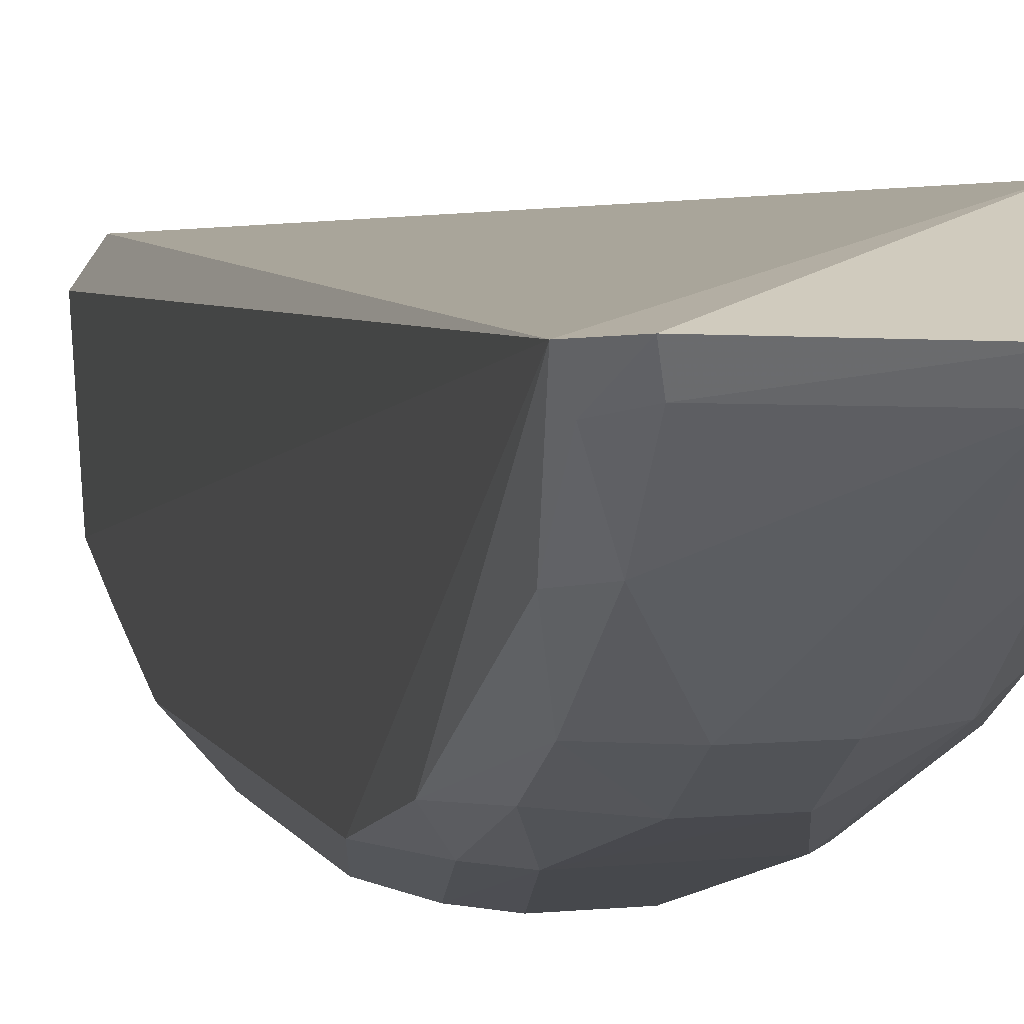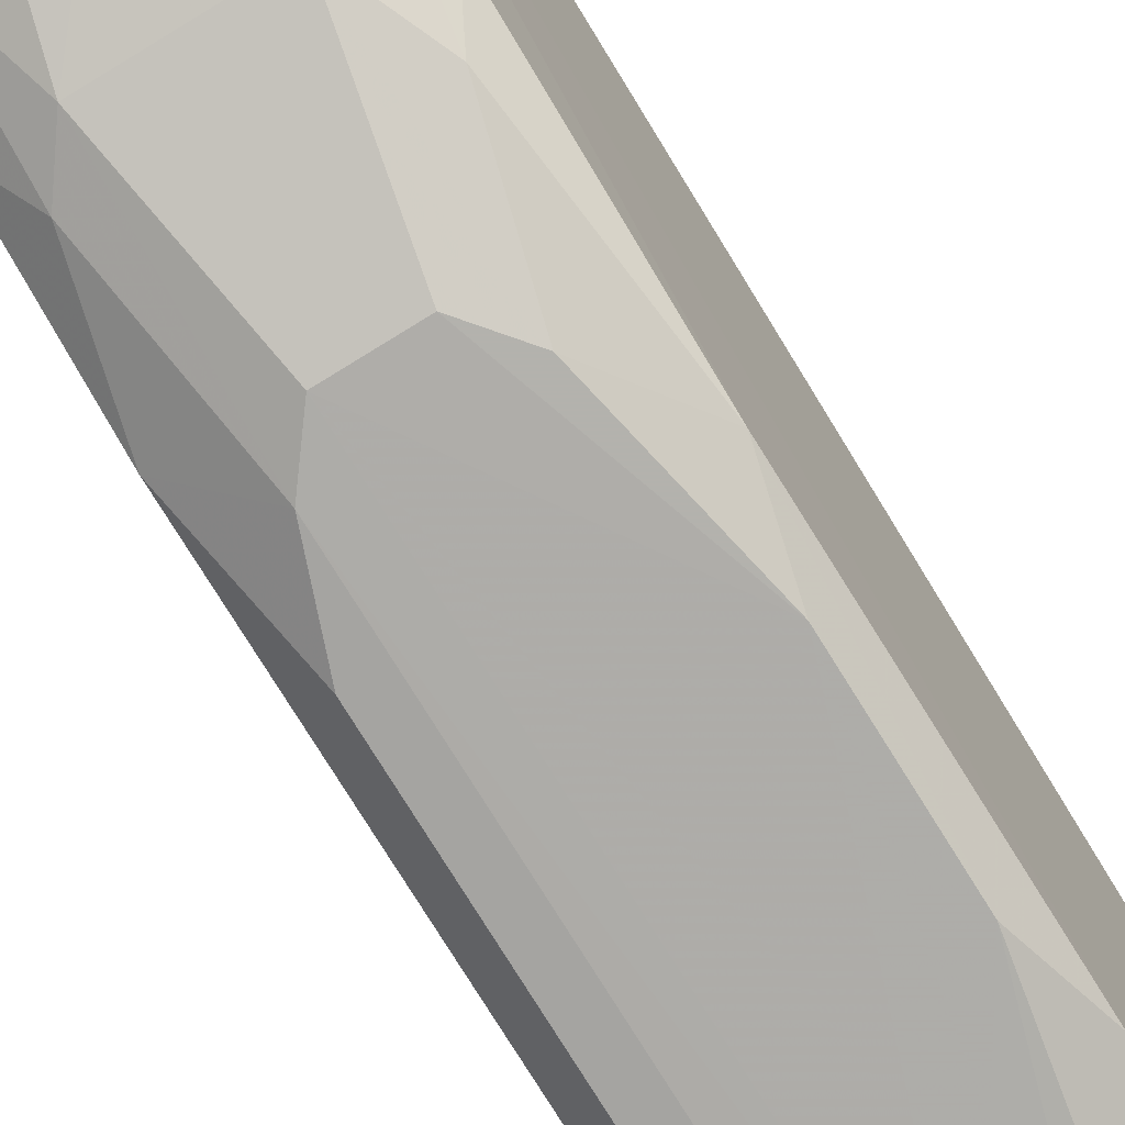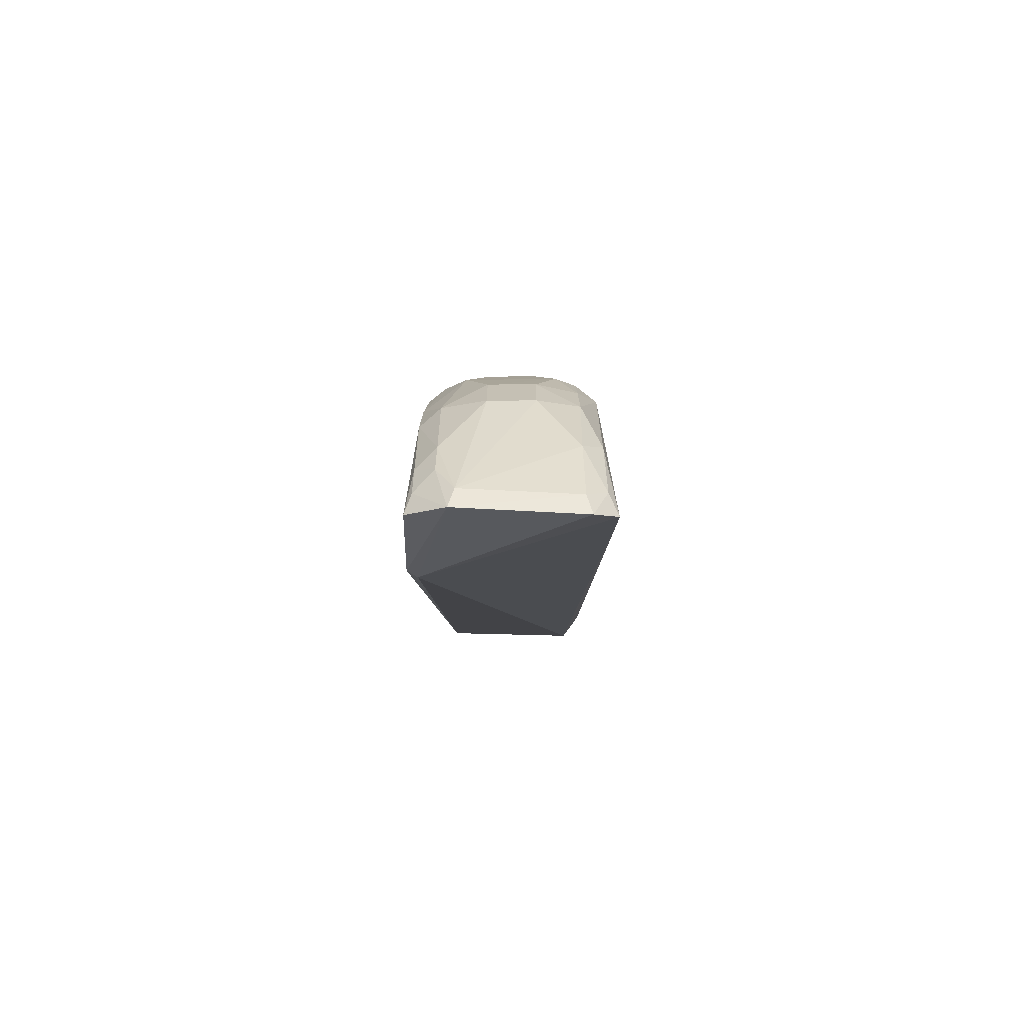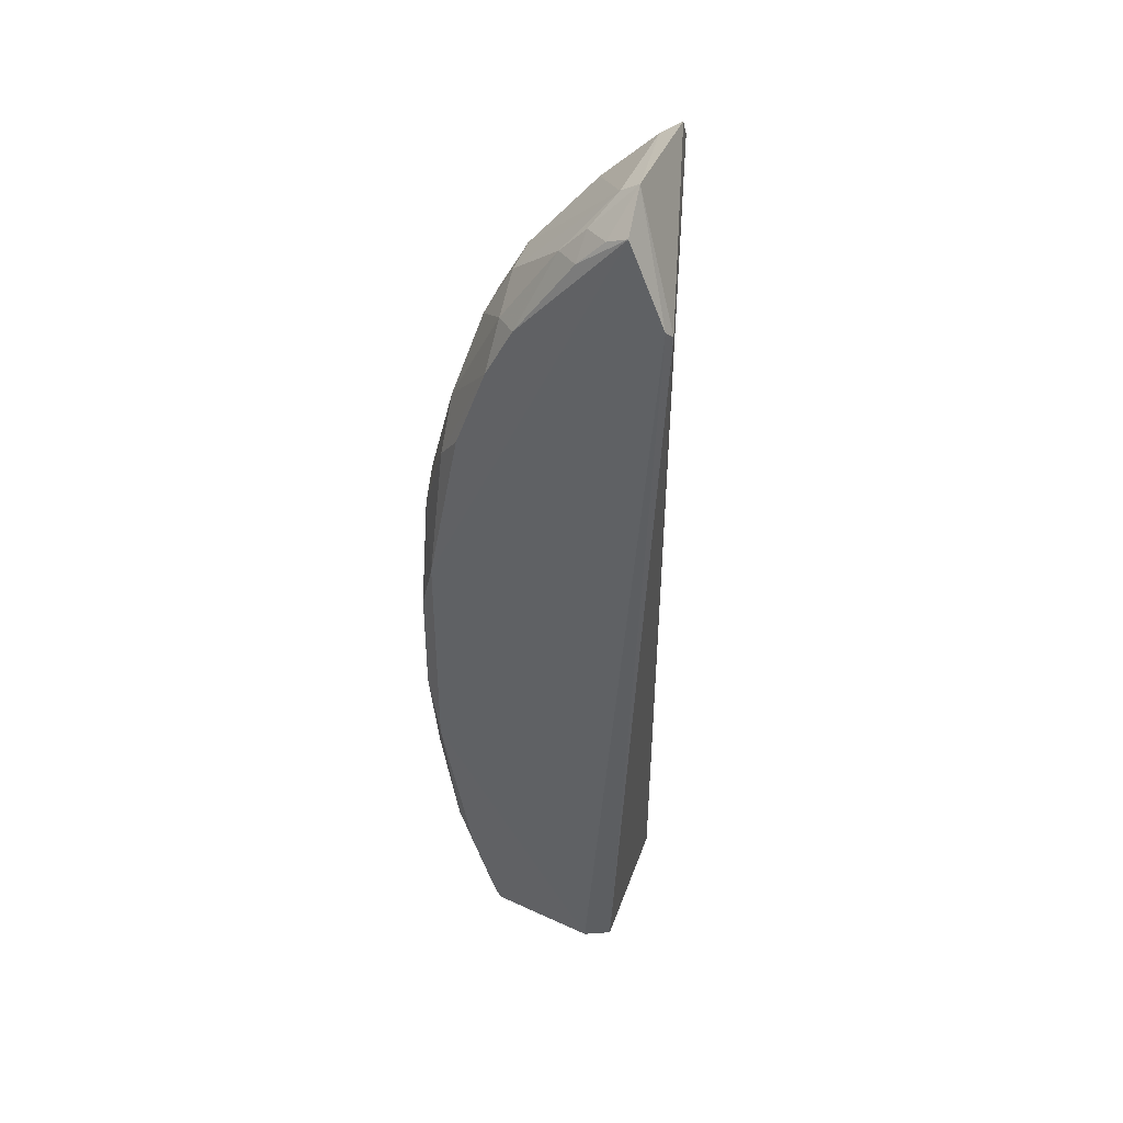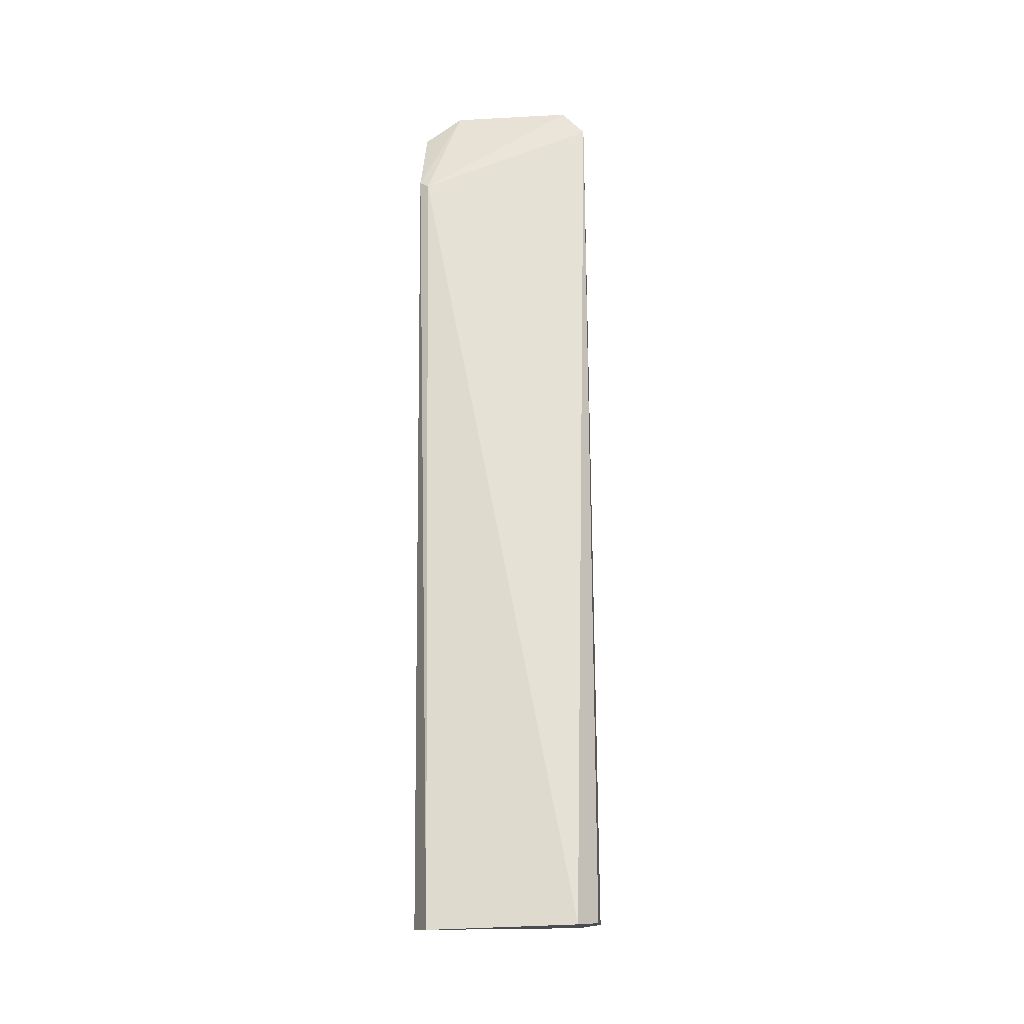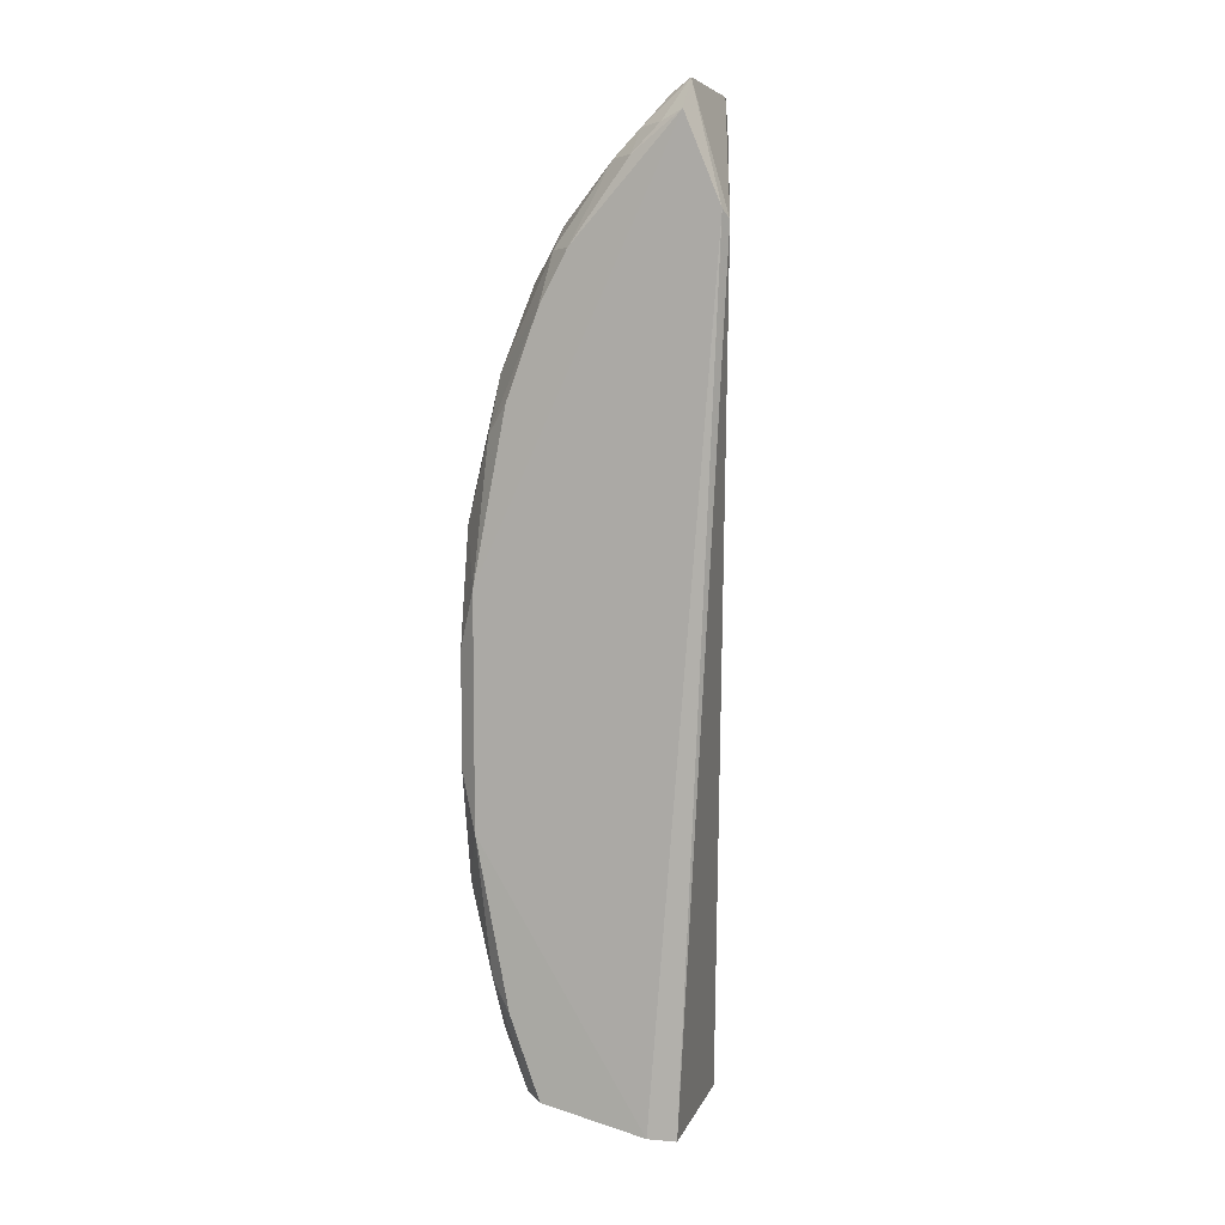
<metadata>
{"format":"obj","ext":"obj","renderer":"f3d","projection":"perspective","resolution":1024,"background":"white","views":[{"elev":4.9,"azim":-13.0,"up":"+Y"},{"elev":-76.4,"azim":31.8,"up":"+Y"},{"elev":79.5,"azim":-179.3,"up":"+Z"},{"elev":41.0,"azim":107.8,"up":"+Z"},{"elev":-25.2,"azim":-174.2,"up":"+Z"},{"elev":7.8,"azim":105.2,"up":"+Z"}]}
</metadata>
<code>
v 0.0135 -0.4898 0.1688
v 0.04492 -0.4485 -0.1248
v 0.04852 -0.3786 0.3447
v -0.03583 -0.3775 0.358
v -0.04472 -0.4487 -0.1249
v 0.01287 -0.444 0.296
v 0.04442 -0.4807 0.1251
v -0.01065 -0.4904 -0.0374
v -0.03698 -0.3802 -0.1388
v 0.02546 -0.3894 0.3538
v -0.04288 -0.461 0.2274
v 0.04754 -0.3944 -0.1366
v 0.04525 -0.4475 0.257
v -0.02171 -0.4739 -0.0953
v 0.03713 -0.4896 0.03647
v -0.04817 -0.3789 0.3449
v 0.04414 -0.3578 0.2959
v 0.03485 -0.4145 0.3243
v 0.02838 -0.3796 0.3604
v -0.03209 -0.4157 0.3252
v -0.02159 -0.4736 0.2265
v -0.03341 -0.4895 0.007174
v 0.04446 -0.4807 0.006481
v -0.03246 -0.459 -0.1242
v 0.02486 -0.4725 0.2262
v 0.02492 -0.4728 -0.09498
v 0.03709 -0.4896 0.0951
v -0.04646 -0.3931 -0.1357
v -0.04299 -0.4758 0.169
v 0.03949 -0.3813 -0.1397
v 0.04919 -0.3603 0.3006
v 0.04582 -0.4331 0.2842
v -0.03287 -0.3877 0.3519
v 0.03506 -0.4012 0.3381
v -0.01101 -0.4443 0.2962
v -0.04228 -0.4179 0.3122
v -0.02243 -0.4904 0.1537
v -0.02243 -0.4904 -0.02225
v -0.04301 -0.4759 -0.03748
v 0.03532 -0.4431 0.2833
v 0.03694 -0.4748 0.198
v 0.01304 -0.4591 0.2684
v 0.037 -0.4749 -0.06654
v 0.03518 -0.4575 -0.1237
v -0.03252 -0.4739 0.2115
v 0.04519 -0.4034 0.3255
v -0.04326 -0.3907 0.3409
v 0.04519 -0.3896 0.3395
v -0.03258 -0.4445 0.284
v -0.03336 -0.4895 0.1244
v -0.01067 -0.4903 0.1689
v -0.04293 -0.4612 -0.09609
v -0.03259 -0.4739 -0.08018
v 0.02563 -0.4893 0.1536
v 0.04473 -0.4636 0.2131
v -0.01087 -0.4595 0.2686
v 0.04454 -0.4639 -0.08176
v 0.02567 -0.4893 -0.02205
v -0.03218 -0.4587 0.2552
v 0.01352 -0.4899 -0.03731
f 17 16 4
f 17 9 16
f 18 10 6
f 19 17 4
f 23 7 15
f 23 3 7
f 25 21 1
f 27 15 7
f 27 8 15
f 28 16 9
f 28 5 16
f 28 24 5
f 28 9 24
f 29 16 5
f 29 11 16
f 30 9 17
f 30 24 9
f 31 30 17
f 31 12 30
f 31 23 12
f 31 3 23
f 31 19 3
f 31 17 19
f 32 13 3
f 33 19 4
f 33 10 19
f 33 20 10
f 34 19 10
f 34 10 18
f 35 6 10
f 35 10 20
f 36 16 11
f 38 14 8
f 38 8 37
f 39 29 5
f 39 22 29
f 39 38 22
f 40 25 13
f 40 13 32
f 40 32 18
f 40 18 6
f 41 13 25
f 42 21 25
f 42 40 6
f 42 25 40
f 44 43 26
f 44 24 30
f 44 30 12
f 44 12 2
f 44 26 14
f 44 14 24
f 45 11 29
f 45 37 21
f 45 29 37
f 46 32 3
f 46 18 32
f 46 34 18
f 47 33 4
f 47 4 16
f 47 20 33
f 47 36 20
f 47 16 36
f 48 3 19
f 48 19 34
f 48 46 3
f 48 34 46
f 49 36 11
f 49 35 20
f 49 20 36
f 50 37 29
f 50 29 22
f 50 38 37
f 50 22 38
f 51 1 21
f 51 21 37
f 51 27 1
f 51 37 8
f 51 8 27
f 52 39 5
f 52 5 24
f 53 14 38
f 53 38 39
f 53 39 52
f 53 52 24
f 53 24 14
f 54 41 25
f 54 25 1
f 54 1 27
f 54 27 7
f 54 7 41
f 55 41 7
f 55 13 41
f 55 7 3
f 55 3 13
f 56 21 42
f 56 35 49
f 56 42 6
f 56 6 35
f 57 23 43
f 57 2 12
f 57 12 23
f 57 44 2
f 57 43 44
f 58 43 23
f 58 23 15
f 58 26 43
f 59 45 21
f 59 56 49
f 59 21 56
f 59 49 11
f 59 11 45
f 60 58 15
f 60 15 8
f 60 26 58
f 60 8 14
f 60 14 26

</code>
